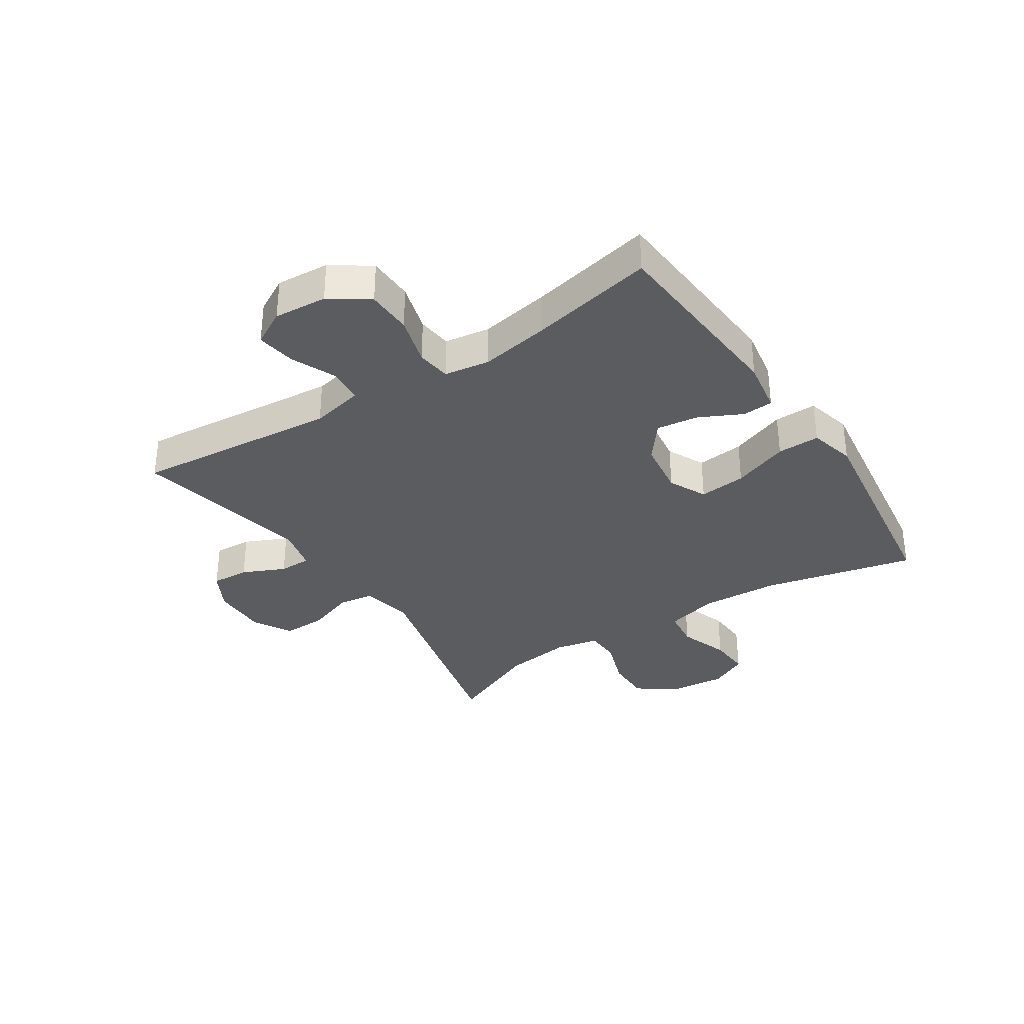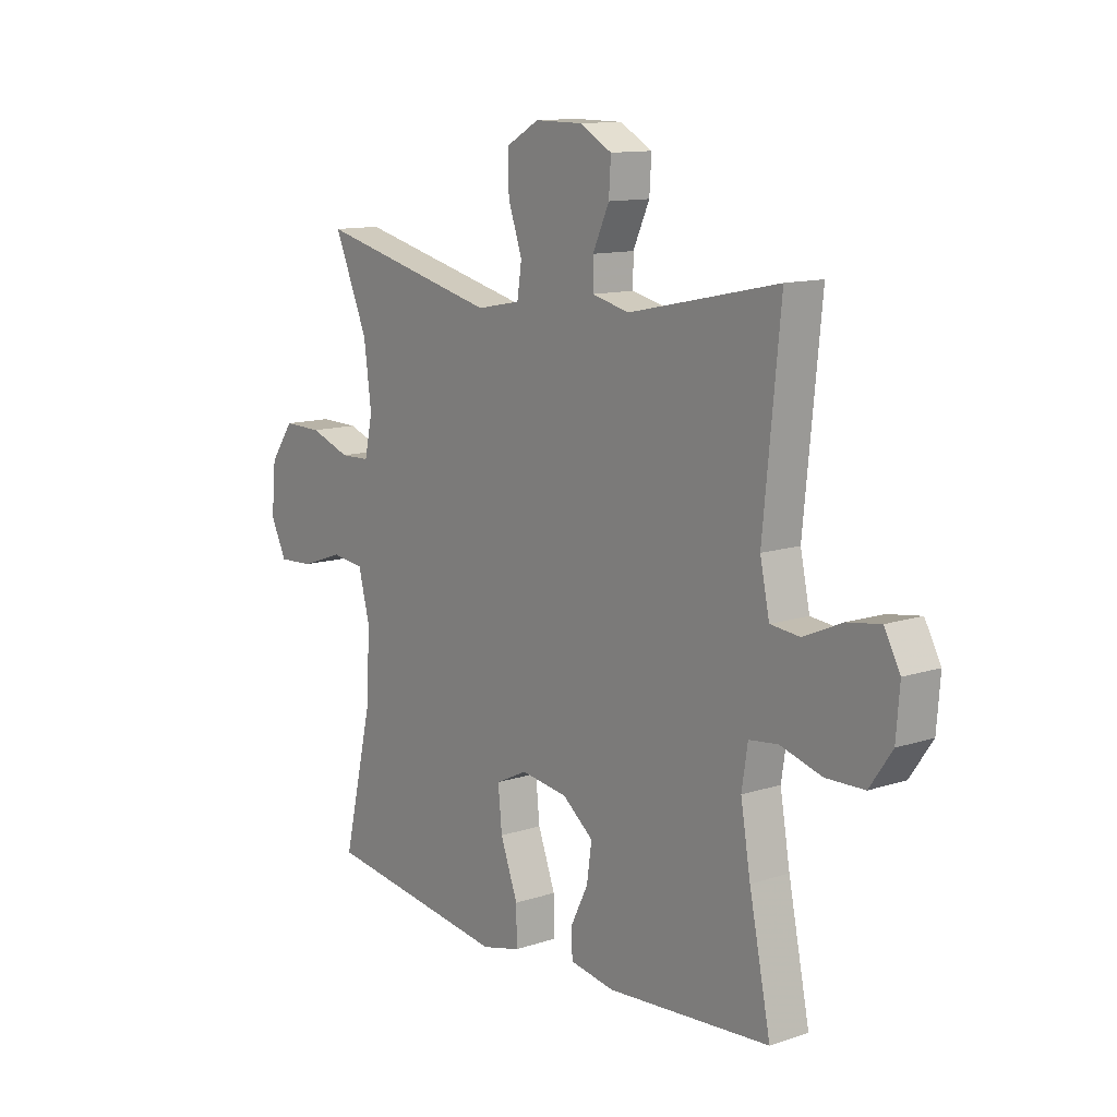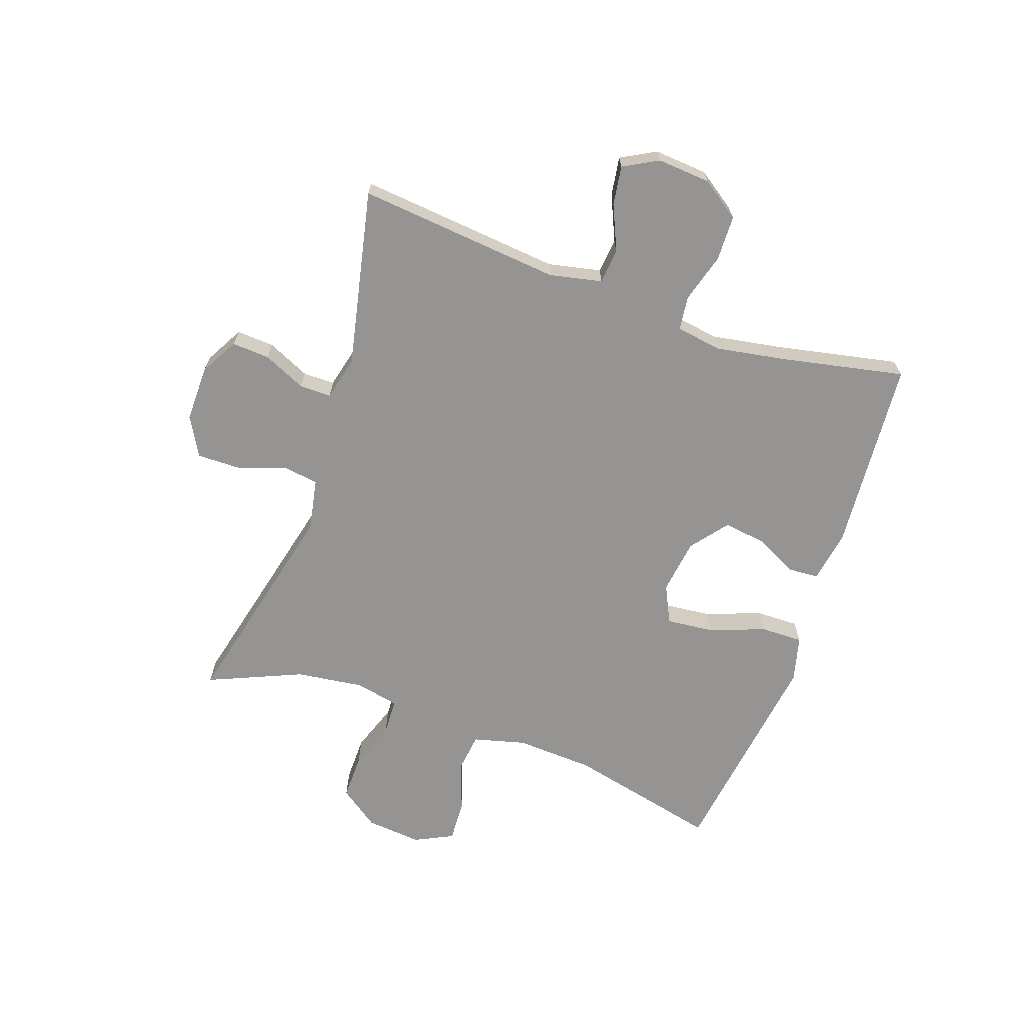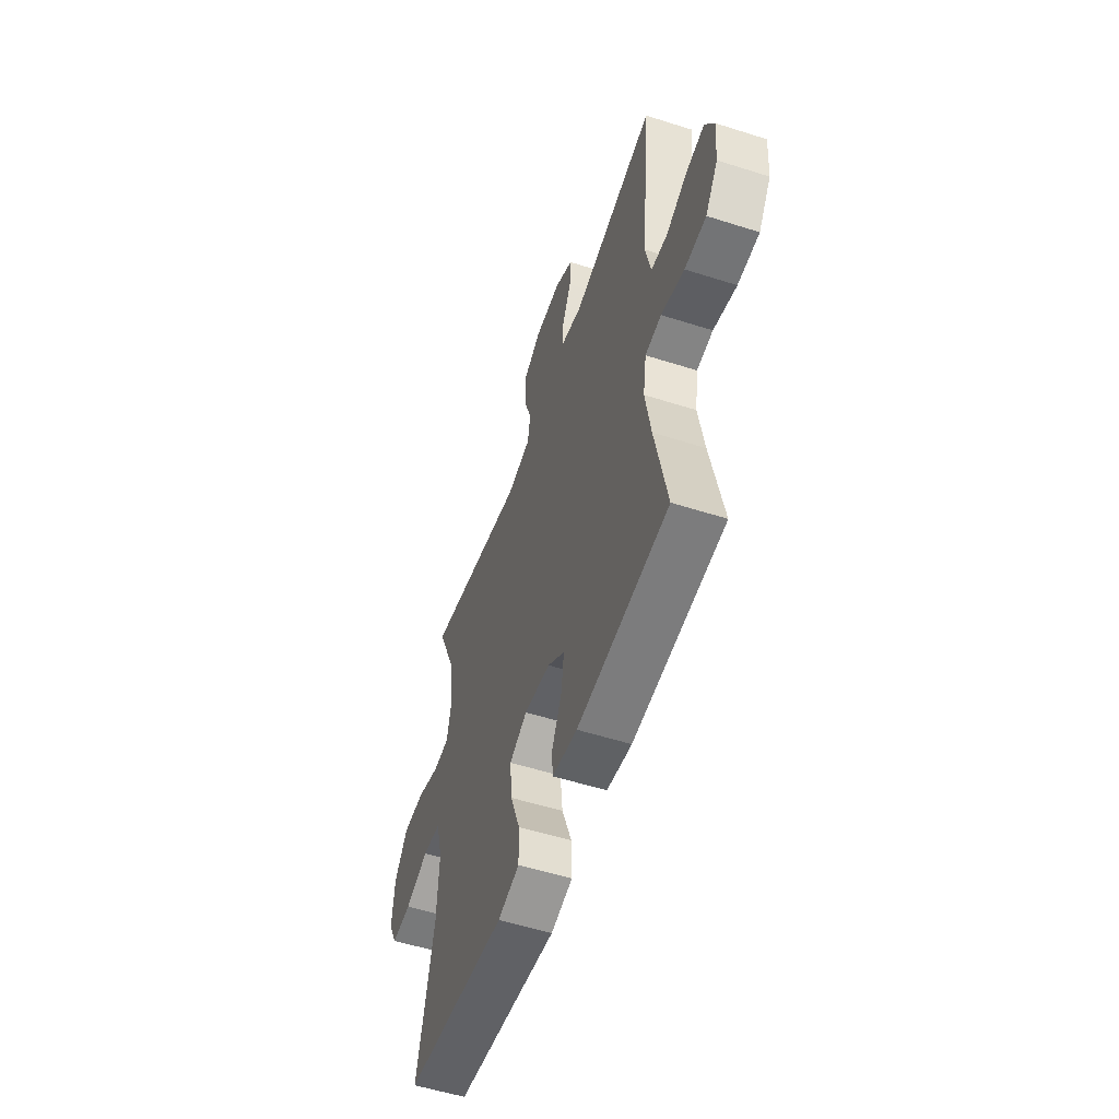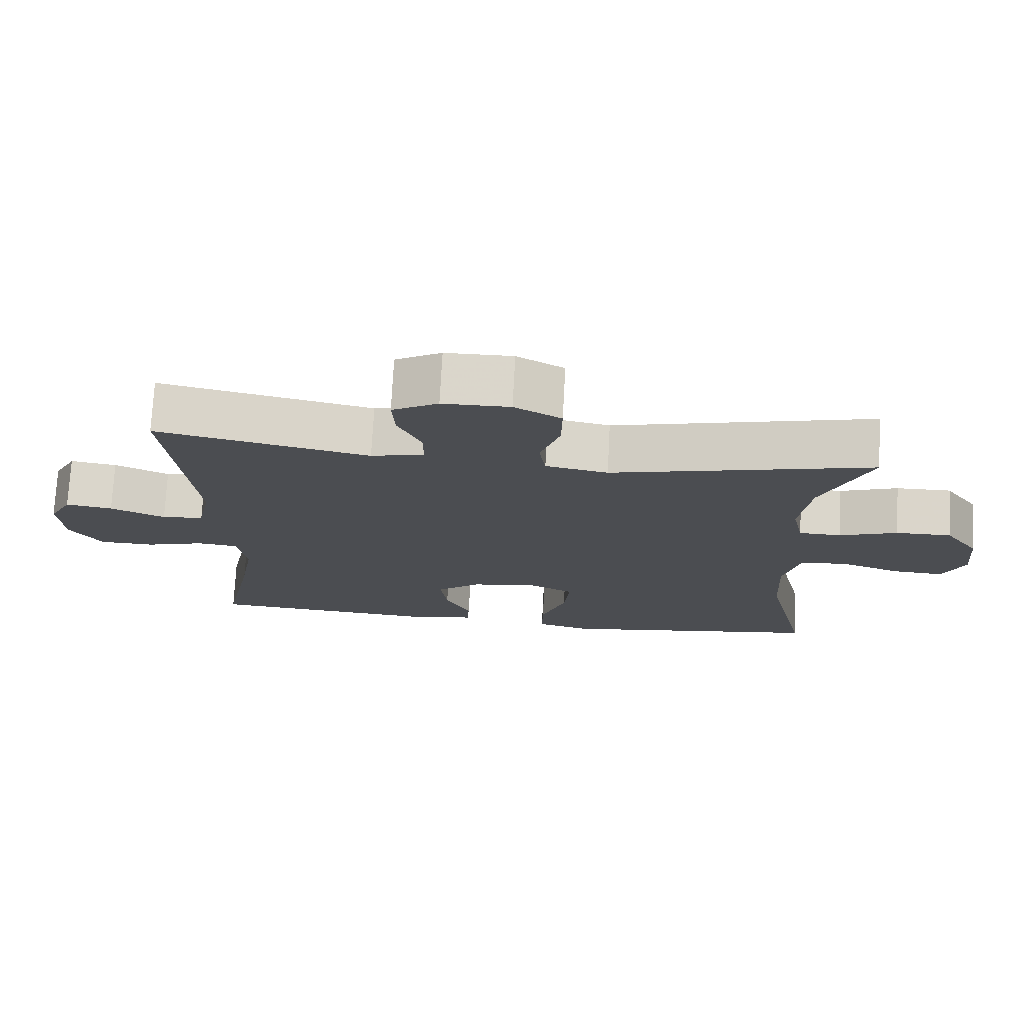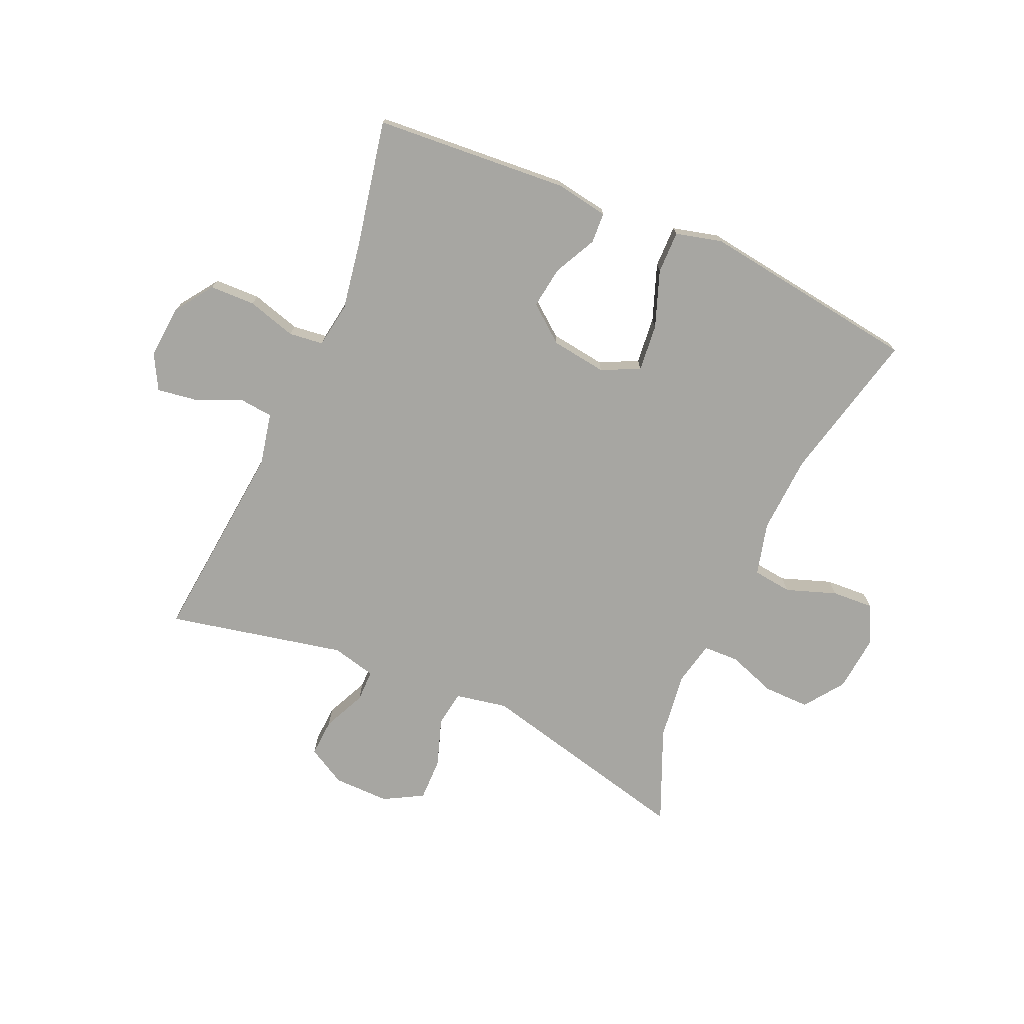
<metadata>
{"format":"obj","ext":"obj","renderer":"f3d","projection":"perspective","resolution":1024,"background":"white","views":[{"elev":-34.1,"azim":123.3,"up":"+Y"},{"elev":12.1,"azim":52.1,"up":"+Z"},{"elev":-67.2,"azim":70.8,"up":"+Y"},{"elev":-54.6,"azim":71.3,"up":"+Z"},{"elev":74.0,"azim":-177.0,"up":"+Z"},{"elev":-74.0,"azim":156.2,"up":"+Y"}]}
</metadata>
<code>
v 0.5 0.07 0.5
v 0.466 0.07 0.155
v 0.485 0.07 0.066
v 0.544 0.07 0.06
v 0.621 0.07 0.094
v 0.687 0.07 0.104
v 0.719 0.07 0.045
v 0.712 0.07 -0.045
v 0.667 0.07 -0.11
v 0.59 0.07 -0.112
v 0.507 0.07 -0.088
v 0.449 0.07 -0.095
v 0.437 0.07 -0.172
v 0.457 0.07 -0.289
v 0.5 0.07 -0.5
v 0.172 0.07 -0.525
v 0.082 0.07 -0.51
v 0.079 0.07 -0.458
v 0.115 0.07 -0.386
v 0.125 0.07 -0.315
v 0.063 0.07 -0.266
v -0.031 0.07 -0.253
v -0.095 0.07 -0.284
v -0.087 0.07 -0.364
v -0.052 0.07 -0.459
v -0.051 0.07 -0.531
v -0.129 0.07 -0.551
v -0.252 0.07 -0.534
v -0.5 0.07 -0.5
v -0.44 0.07 -0.243
v -0.433 0.07 -0.11
v -0.456 0.07 -0.021
v -0.522 0.07 -0.013
v -0.607 0.07 -0.043
v -0.678 0.07 -0.047
v -0.71 0.07 0.018
v -0.701 0.07 0.113
v -0.653 0.07 0.18
v -0.575 0.07 0.179
v -0.493 0.07 0.15
v -0.433 0.07 0.152
v -0.417 0.07 0.226
v -0.432 0.07 0.341
v -0.5 0.07 0.5
v -0.132 0.07 0.412
v -0.044 0.07 0.429
v -0.035 0.07 0.489
v -0.063 0.07 0.571
v -0.064 0.07 0.644
v 0.002 0.07 0.681
v 0.097 0.07 0.68
v 0.162 0.07 0.644
v 0.158 0.07 0.58
v 0.125 0.07 0.508
v 0.125 0.07 0.454
v 0.2 0.07 0.436
v 0.5 0 0.5
v 0.466 0 0.155
v 0.485 0 0.066
v 0.544 0 0.06
v 0.621 0 0.094
v 0.687 0 0.104
v 0.719 0 0.045
v 0.712 0 -0.045
v 0.667 0 -0.11
v 0.59 0 -0.112
v 0.507 0 -0.088
v 0.449 0 -0.095
v 0.437 0 -0.172
v 0.457 0 -0.289
v 0.5 0 -0.5
v 0.172 0 -0.525
v 0.082 0 -0.51
v 0.079 0 -0.458
v 0.115 0 -0.386
v 0.125 0 -0.315
v 0.063 0 -0.266
v -0.031 0 -0.253
v -0.095 0 -0.284
v -0.087 0 -0.364
v -0.052 0 -0.459
v -0.051 0 -0.531
v -0.129 0 -0.551
v -0.252 0 -0.534
v -0.5 0 -0.5
v -0.44 0 -0.243
v -0.433 0 -0.11
v -0.456 0 -0.021
v -0.522 0 -0.013
v -0.607 0 -0.043
v -0.678 0 -0.047
v -0.71 0 0.018
v -0.701 0 0.113
v -0.653 0 0.18
v -0.575 0 0.179
v -0.493 0 0.15
v -0.433 0 0.152
v -0.417 0 0.226
v -0.432 0 0.341
v -0.5 0 0.5
v -0.132 0 0.412
v -0.044 0 0.429
v -0.035 0 0.489
v -0.063 0 0.571
v -0.064 0 0.644
v 0.002 0 0.681
v 0.097 0 0.68
v 0.162 0 0.644
v 0.158 0 0.58
v 0.125 0 0.508
v 0.125 0 0.454
v 0.2 0 0.436
f 51 52 53 54
f 51 54 55
f 50 51 55
f 47 48 49 50
f 46 47 50 55
f 45 46 55 56
f 43 44 45
f 42 43 45 56
f 37 38 39 40
f 37 40 41
f 36 37 41
f 33 34 35 36
f 32 33 36 41
f 31 32 41 42
f 28 29 30
f 28 30 31
f 24 25 26 27
f 23 24 27 28
f 16 17 18 19
f 14 15 16 19
f 13 14 19 20
f 12 13 20 21
f 8 9 10 11
f 8 11 12
f 7 8 12
f 4 5 6 7
f 4 7 12 21
f 42 56 1 2
f 23 28 31 42
f 22 23 42 2
f 3 4 21 22
f 2 3 22
f 110 109 108 107
f 111 110 107
f 111 107 106
f 106 105 104 103
f 111 106 103 102
f 112 111 102 101
f 101 100 99
f 112 101 99 98
f 96 95 94 93
f 97 96 93
f 97 93 92
f 92 91 90 89
f 97 92 89 88
f 98 97 88 87
f 86 85 84
f 87 86 84
f 83 82 81 80
f 84 83 80 79
f 75 74 73 72
f 75 72 71 70
f 76 75 70 69
f 77 76 69 68
f 67 66 65 64
f 68 67 64
f 68 64 63
f 63 62 61 60
f 77 68 63 60
f 58 57 112 98
f 98 87 84 79
f 58 98 79 78
f 78 77 60 59
f 78 59 58
f 1 57 58 2
f 2 58 59 3
f 3 59 60 4
f 4 60 61 5
f 5 61 62 6
f 6 62 63 7
f 7 63 64 8
f 8 64 65 9
f 9 65 66 10
f 10 66 67 11
f 11 67 68 12
f 12 68 69 13
f 13 69 70 14
f 14 70 71 15
f 15 71 72 16
f 16 72 73 17
f 17 73 74 18
f 18 74 75 19
f 19 75 76 20
f 20 76 77 21
f 21 77 78 22
f 22 78 79 23
f 23 79 80 24
f 24 80 81 25
f 25 81 82 26
f 26 82 83 27
f 27 83 84 28
f 28 84 85 29
f 29 85 86 30
f 30 86 87 31
f 31 87 88 32
f 32 88 89 33
f 33 89 90 34
f 34 90 91 35
f 35 91 92 36
f 36 92 93 37
f 37 93 94 38
f 38 94 95 39
f 39 95 96 40
f 40 96 97 41
f 41 97 98 42
f 42 98 99 43
f 43 99 100 44
f 44 100 101 45
f 45 101 102 46
f 46 102 103 47
f 47 103 104 48
f 48 104 105 49
f 49 105 106 50
f 50 106 107 51
f 51 107 108 52
f 52 108 109 53
f 53 109 110 54
f 54 110 111 55
f 55 111 112 56
f 56 112 57 1

</code>
